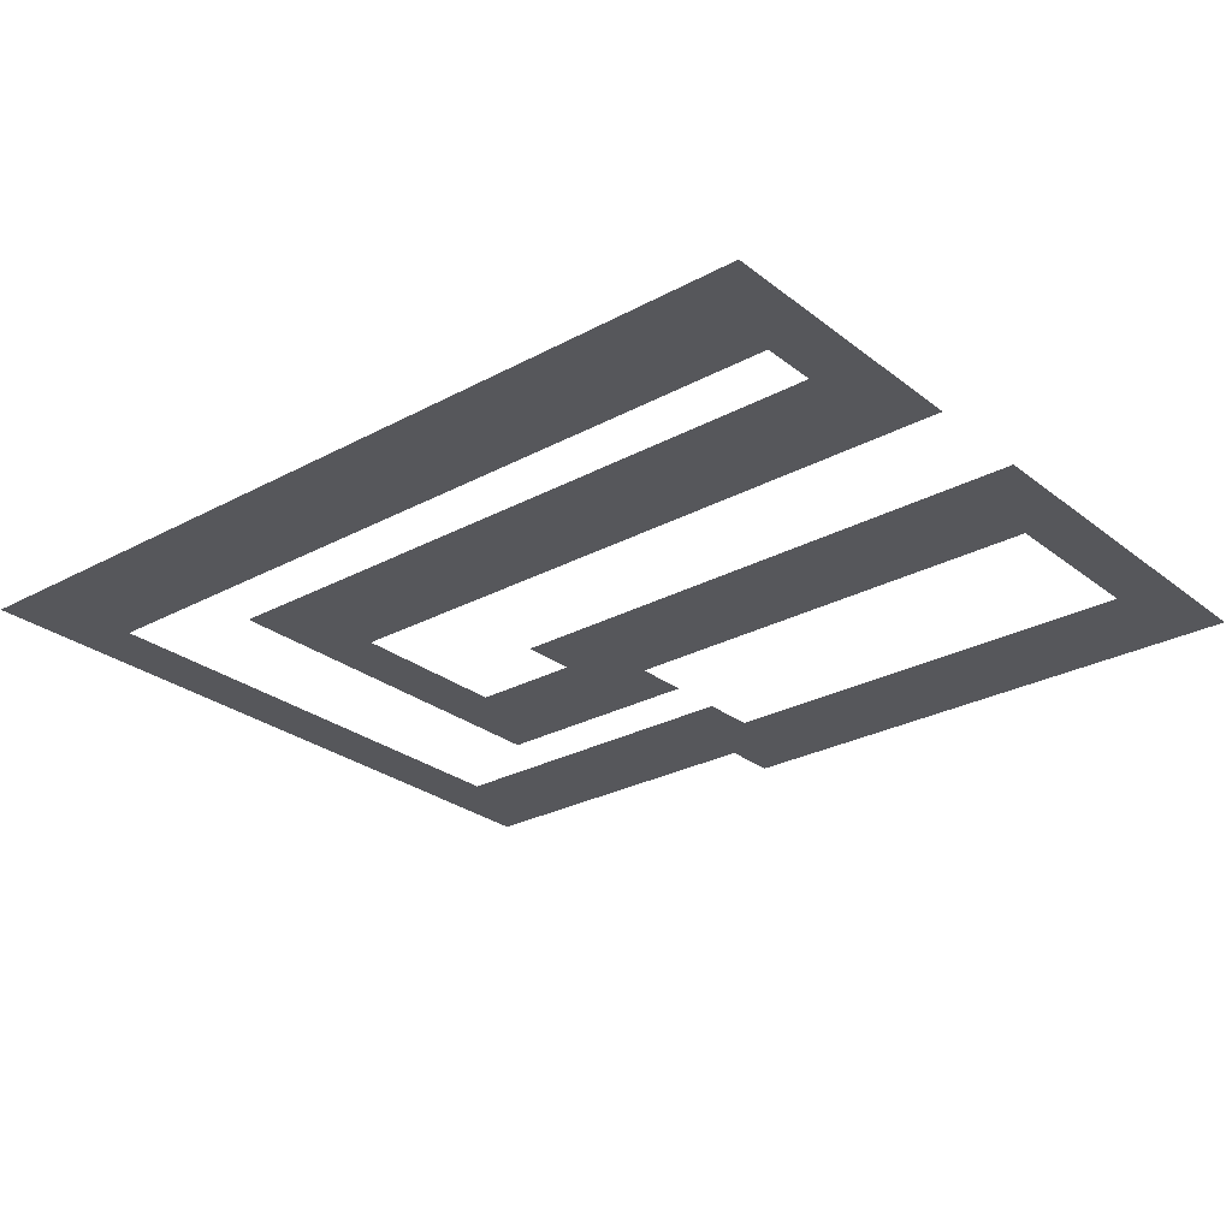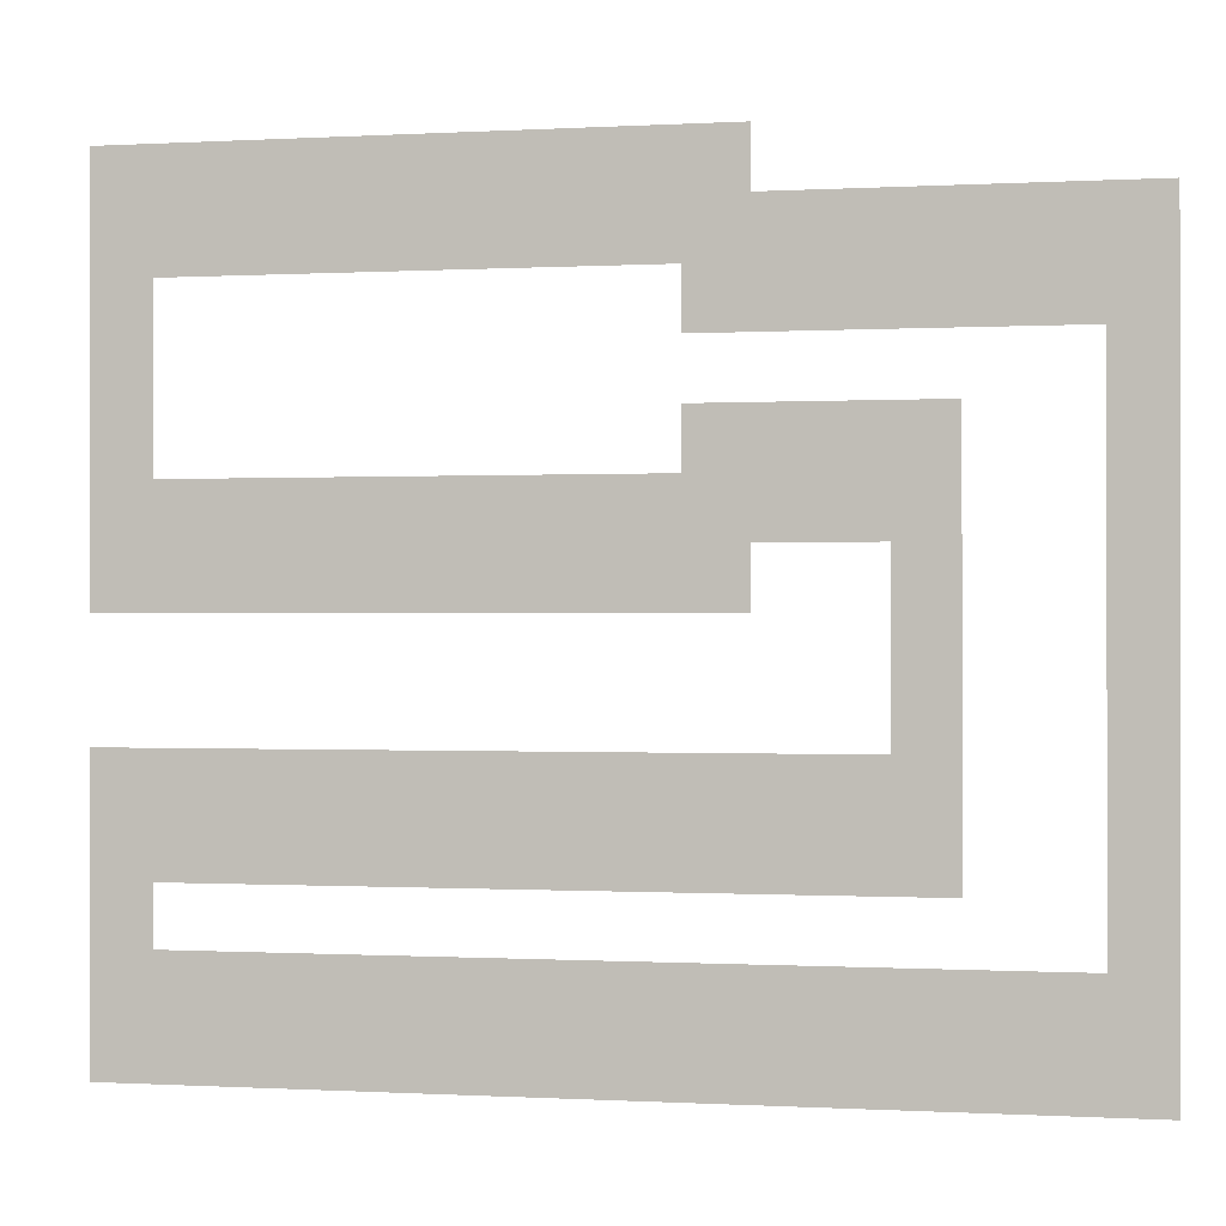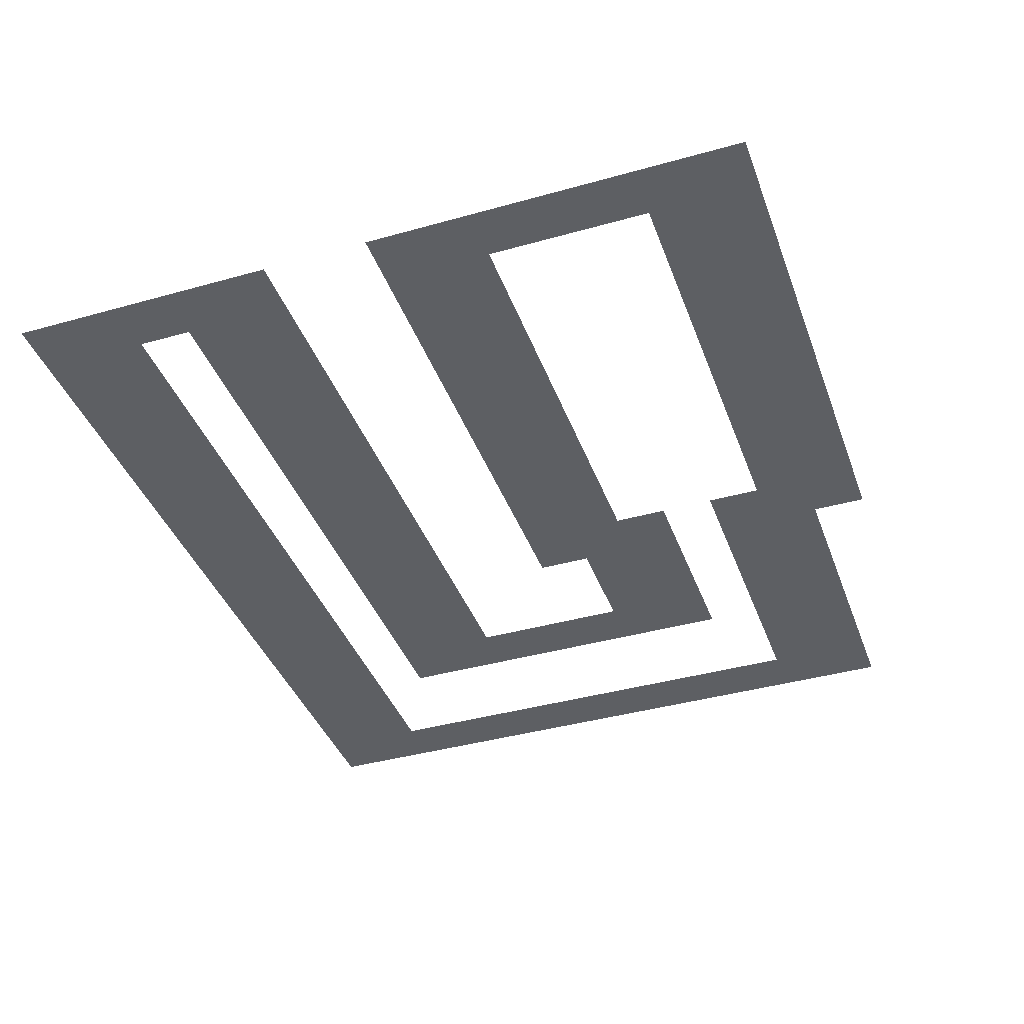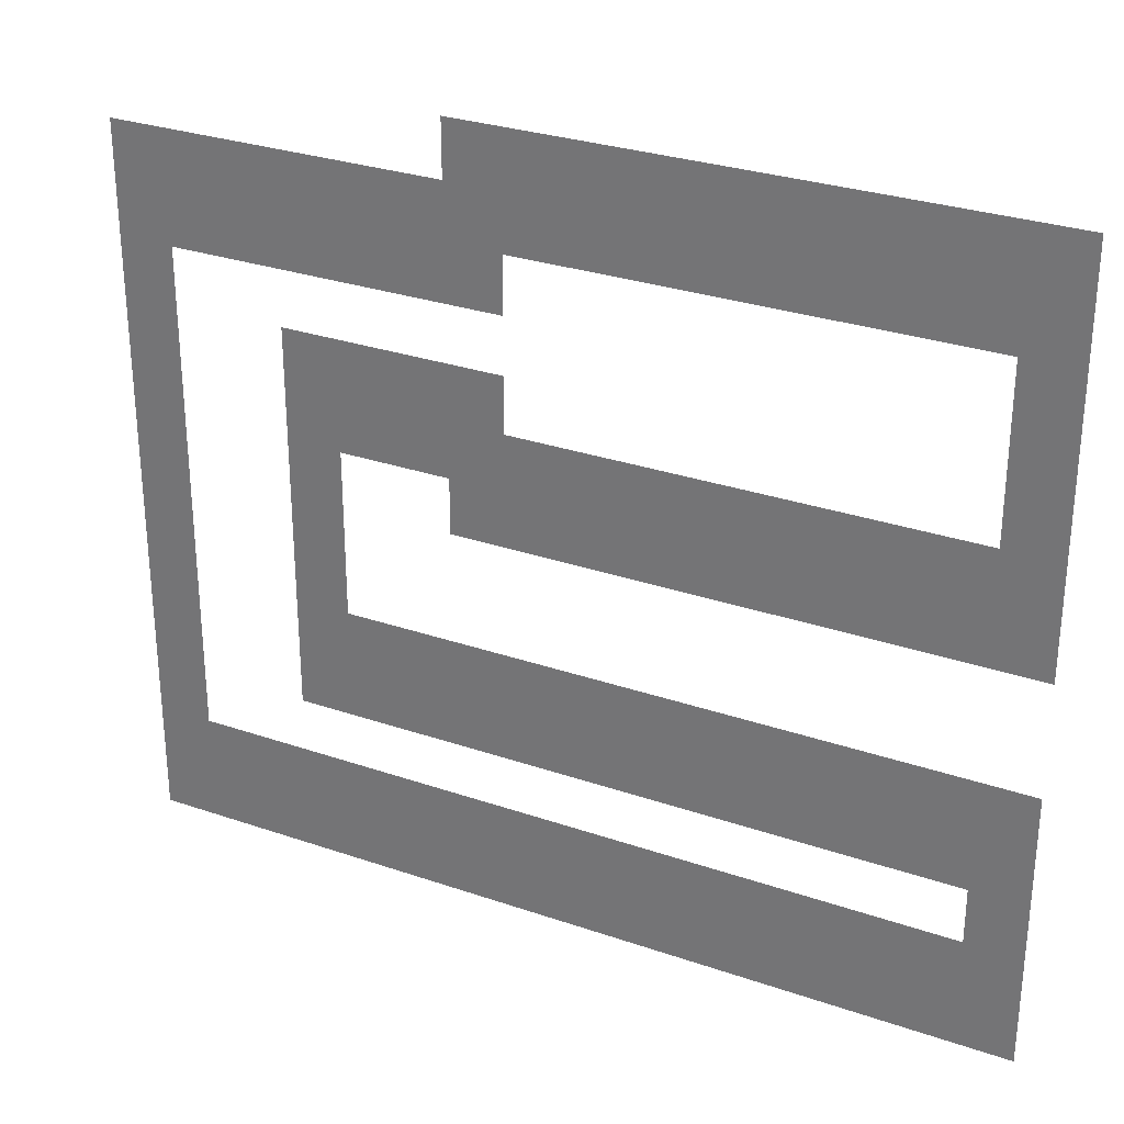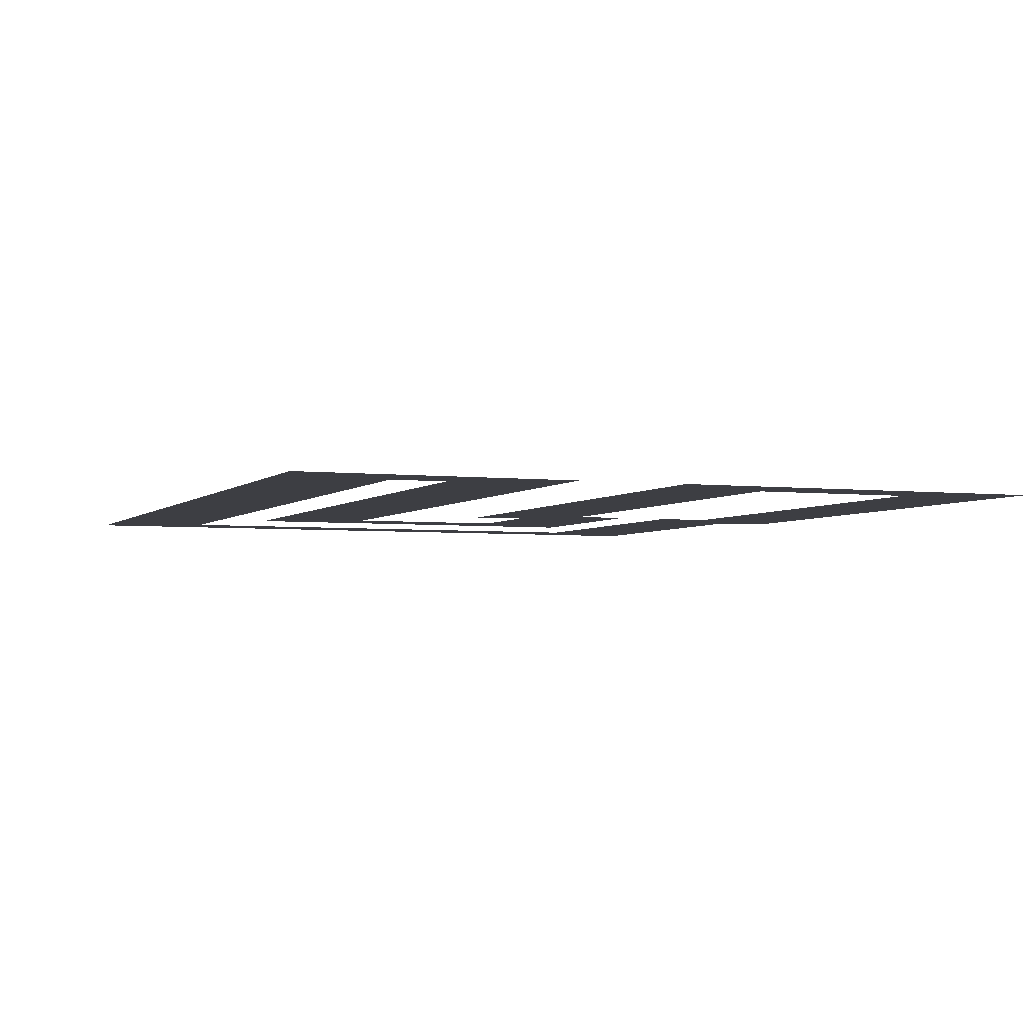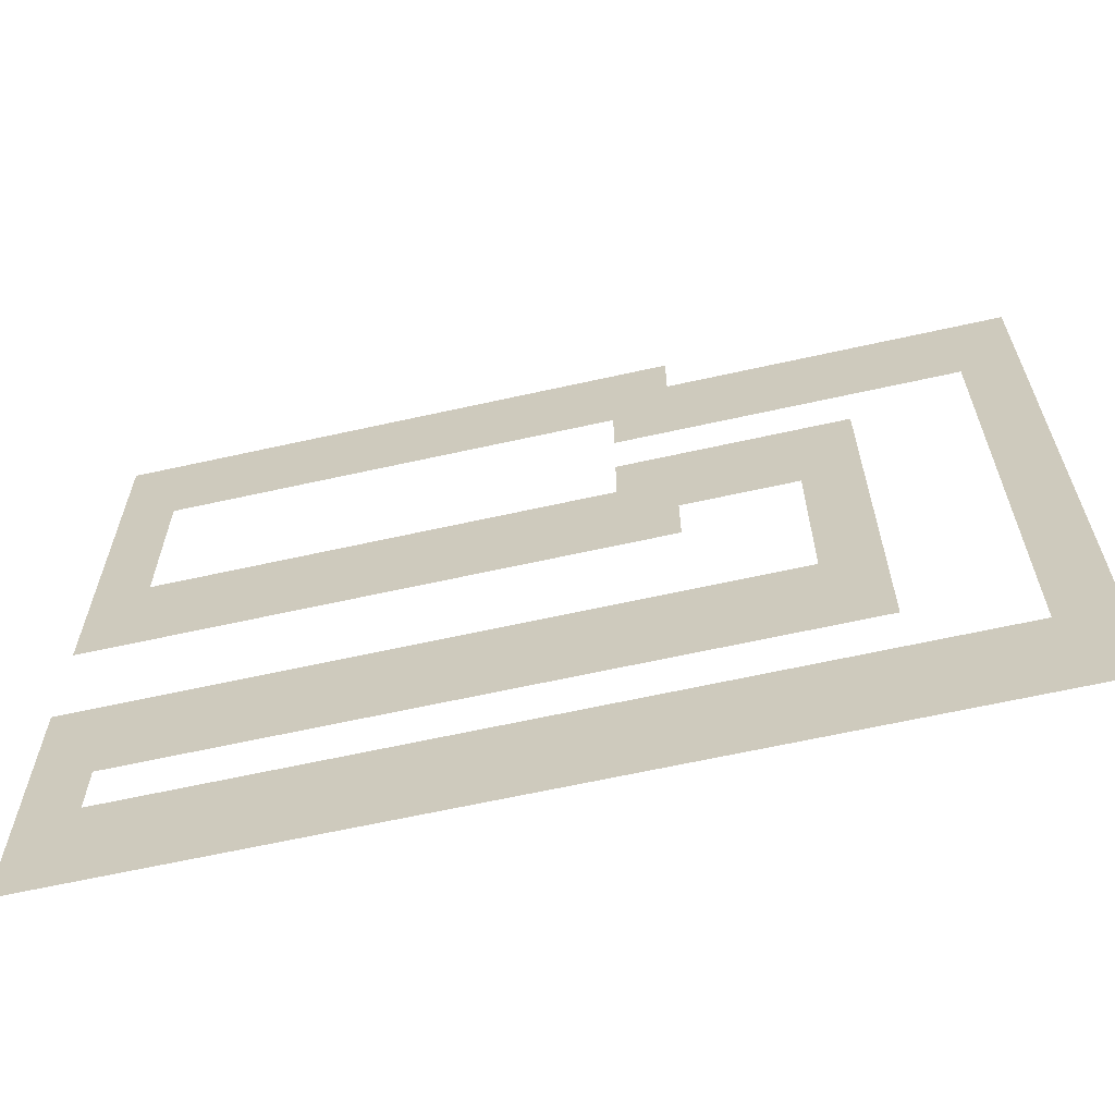
<metadata>
{"format":"obj","ext":"obj","renderer":"f3d","projection":"perspective","resolution":1024,"background":"white","views":[{"elev":-27.1,"azim":39.9,"up":"+Z"},{"elev":-0.3,"azim":-168.0,"up":"+Y"},{"elev":-39.8,"azim":109.2,"up":"+Z"},{"elev":29.3,"azim":27.0,"up":"+Y"},{"elev":-3.7,"azim":68.1,"up":"+Z"},{"elev":-63.8,"azim":-167.3,"up":"+Y"}]}
</metadata>
<code>
v -240 -224 0
v -256 -224 0
v -256 -208 0
v -240 -208 0
v -224 -224 0
v -240 -224 0
v -240 -208 0
v -224 -208 0
v -208 -224 0
v -224 -224 0
v -224 -208 0
v -208 -208 0
v -192 -224 0
v -208 -224 0
v -208 -208 0
v -192 -208 0
v -176 -224 0
v -192 -224 0
v -192 -208 0
v -176 -208 0
v -160 -224 0
v -176 -224 0
v -176 -208 0
v -160 -208 0
v -144 -224 0
v -160 -224 0
v -160 -208 0
v -144 -208 0
v -128 -224 0
v -144 -224 0
v -144 -208 0
v -128 -208 0
v -112 -224 0
v -128 -224 0
v -128 -208 0
v -112 -208 0
v -96 -224 0
v -112 -224 0
v -112 -208 0
v -96 -208 0
v -80 -224 0
v -96 -224 0
v -96 -208 0
v -80 -208 0
v -64 -224 0
v -80 -224 0
v -80 -208 0
v -64 -208 0
v -48 -224 0
v -64 -224 0
v -64 -208 0
v -48 -208 0
v -32 -224 0
v -48 -224 0
v -48 -208 0
v -32 -208 0
v -16 -224 0
v -32 -224 0
v -32 -208 0
v -16 -208 0
v 0 -224 0
v -16 -224 0
v -16 -208 0
v 0 -208 0
v -240 -208 0
v -256 -208 0
v -256 -192 0
v -240 -192 0
v -224 -208 0
v -240 -208 0
v -240 -192 0
v -224 -192 0
v -208 -208 0
v -224 -208 0
v -224 -192 0
v -208 -192 0
v -192 -208 0
v -208 -208 0
v -208 -192 0
v -192 -192 0
v -176 -208 0
v -192 -208 0
v -192 -192 0
v -176 -192 0
v -160 -208 0
v -176 -208 0
v -176 -192 0
v -160 -192 0
v -144 -208 0
v -160 -208 0
v -160 -192 0
v -144 -192 0
v -128 -208 0
v -144 -208 0
v -144 -192 0
v -128 -192 0
v -112 -208 0
v -128 -208 0
v -128 -192 0
v -112 -192 0
v -96 -208 0
v -112 -208 0
v -112 -192 0
v -96 -192 0
v -80 -208 0
v -96 -208 0
v -96 -192 0
v -80 -192 0
v -64 -208 0
v -80 -208 0
v -80 -192 0
v -64 -192 0
v -48 -208 0
v -64 -208 0
v -64 -192 0
v -48 -192 0
v -32 -208 0
v -48 -208 0
v -48 -192 0
v -32 -192 0
v -16 -208 0
v -32 -208 0
v -32 -192 0
v -16 -192 0
v 0 -208 0
v -16 -208 0
v -16 -192 0
v 0 -192 0
v -240 -192 0
v -256 -192 0
v -256 -176 0
v -240 -176 0
v 0 -192 0
v -16 -192 0
v -16 -176 0
v 0 -176 0
v -240 -176 0
v -256 -176 0
v -256 -160 0
v -240 -160 0
v -192 -176 0
v -208 -176 0
v -208 -160 0
v -192 -160 0
v -176 -176 0
v -192 -176 0
v -192 -160 0
v -176 -160 0
v -160 -176 0
v -176 -176 0
v -176 -160 0
v -160 -160 0
v -144 -176 0
v -160 -176 0
v -160 -160 0
v -144 -160 0
v -128 -176 0
v -144 -176 0
v -144 -160 0
v -128 -160 0
v -112 -176 0
v -128 -176 0
v -128 -160 0
v -112 -160 0
v -96 -176 0
v -112 -176 0
v -112 -160 0
v -96 -160 0
v -80 -176 0
v -96 -176 0
v -96 -160 0
v -80 -160 0
v -64 -176 0
v -80 -176 0
v -80 -160 0
v -64 -160 0
v -48 -176 0
v -64 -176 0
v -64 -160 0
v -48 -160 0
v -32 -176 0
v -48 -176 0
v -48 -160 0
v -32 -160 0
v -16 -176 0
v -32 -176 0
v -32 -160 0
v -16 -160 0
v 0 -176 0
v -16 -176 0
v -16 -160 0
v 0 -160 0
v -240 -160 0
v -256 -160 0
v -256 -144 0
v -240 -144 0
v -192 -160 0
v -208 -160 0
v -208 -144 0
v -192 -144 0
v -176 -160 0
v -192 -160 0
v -192 -144 0
v -176 -144 0
v -160 -160 0
v -176 -160 0
v -176 -144 0
v -160 -144 0
v -144 -160 0
v -160 -160 0
v -160 -144 0
v -144 -144 0
v -128 -160 0
v -144 -160 0
v -144 -144 0
v -128 -144 0
v -112 -160 0
v -128 -160 0
v -128 -144 0
v -112 -144 0
v -96 -160 0
v -112 -160 0
v -112 -144 0
v -96 -144 0
v -80 -160 0
v -96 -160 0
v -96 -144 0
v -80 -144 0
v -64 -160 0
v -80 -160 0
v -80 -144 0
v -64 -144 0
v -48 -160 0
v -64 -160 0
v -64 -144 0
v -48 -144 0
v -32 -160 0
v -48 -160 0
v -48 -144 0
v -32 -144 0
v -16 -160 0
v -32 -160 0
v -32 -144 0
v -16 -144 0
v 0 -160 0
v -16 -160 0
v -16 -144 0
v 0 -144 0
v -240 -144 0
v -256 -144 0
v -256 -128 0
v -240 -128 0
v -192 -144 0
v -208 -144 0
v -208 -128 0
v -192 -128 0
v -240 -128 0
v -256 -128 0
v -256 -112 0
v -240 -112 0
v -192 -128 0
v -208 -128 0
v -208 -112 0
v -192 -112 0
v -240 -112 0
v -256 -112 0
v -256 -96 0
v -240 -96 0
v -192 -112 0
v -208 -112 0
v -208 -96 0
v -192 -96 0
v -144 -112 0
v -160 -112 0
v -160 -96 0
v -144 -96 0
v -128 -112 0
v -144 -112 0
v -144 -96 0
v -128 -96 0
v -112 -112 0
v -128 -112 0
v -128 -96 0
v -112 -96 0
v -96 -112 0
v -112 -112 0
v -112 -96 0
v -96 -96 0
v -80 -112 0
v -96 -112 0
v -96 -96 0
v -80 -96 0
v -64 -112 0
v -80 -112 0
v -80 -96 0
v -64 -96 0
v -48 -112 0
v -64 -112 0
v -64 -96 0
v -48 -96 0
v -32 -112 0
v -48 -112 0
v -48 -96 0
v -32 -96 0
v -16 -112 0
v -32 -112 0
v -32 -96 0
v -16 -96 0
v 0 -112 0
v -16 -112 0
v -16 -96 0
v 0 -96 0
v -240 -96 0
v -256 -96 0
v -256 -80 0
v -240 -80 0
v -192 -96 0
v -208 -96 0
v -208 -80 0
v -192 -80 0
v -176 -96 0
v -192 -96 0
v -192 -80 0
v -176 -80 0
v -160 -96 0
v -176 -96 0
v -176 -80 0
v -160 -80 0
v -144 -96 0
v -160 -96 0
v -160 -80 0
v -144 -80 0
v -128 -96 0
v -144 -96 0
v -144 -80 0
v -128 -80 0
v -112 -96 0
v -128 -96 0
v -128 -80 0
v -112 -80 0
v -96 -96 0
v -112 -96 0
v -112 -80 0
v -96 -80 0
v -80 -96 0
v -96 -96 0
v -96 -80 0
v -80 -80 0
v -64 -96 0
v -80 -96 0
v -80 -80 0
v -64 -80 0
v -48 -96 0
v -64 -96 0
v -64 -80 0
v -48 -80 0
v -32 -96 0
v -48 -96 0
v -48 -80 0
v -32 -80 0
v -16 -96 0
v -32 -96 0
v -32 -80 0
v -16 -80 0
v 0 -96 0
v -16 -96 0
v -16 -80 0
v 0 -80 0
v -240 -80 0
v -256 -80 0
v -256 -64 0
v -240 -64 0
v -192 -80 0
v -208 -80 0
v -208 -64 0
v -192 -64 0
v -176 -80 0
v -192 -80 0
v -192 -64 0
v -176 -64 0
v -160 -80 0
v -176 -80 0
v -176 -64 0
v -160 -64 0
v -144 -80 0
v -160 -80 0
v -160 -64 0
v -144 -64 0
v 0 -80 0
v -16 -80 0
v -16 -64 0
v 0 -64 0
v -240 -64 0
v -256 -64 0
v -256 -48 0
v -240 -48 0
v 0 -64 0
v -16 -64 0
v -16 -48 0
v 0 -48 0
v -240 -48 0
v -256 -48 0
v -256 -32 0
v -240 -32 0
v -224 -48 0
v -240 -48 0
v -240 -32 0
v -224 -32 0
v -208 -48 0
v -224 -48 0
v -224 -32 0
v -208 -32 0
v -192 -48 0
v -208 -48 0
v -208 -32 0
v -192 -32 0
v -176 -48 0
v -192 -48 0
v -192 -32 0
v -176 -32 0
v -160 -48 0
v -176 -48 0
v -176 -32 0
v -160 -32 0
v -144 -48 0
v -160 -48 0
v -160 -32 0
v -144 -32 0
v 0 -48 0
v -16 -48 0
v -16 -32 0
v 0 -32 0
v -240 -32 0
v -256 -32 0
v -256 -16 0
v -240 -16 0
v -224 -32 0
v -240 -32 0
v -240 -16 0
v -224 -16 0
v -208 -32 0
v -224 -32 0
v -224 -16 0
v -208 -16 0
v -192 -32 0
v -208 -32 0
v -208 -16 0
v -192 -16 0
v -176 -32 0
v -192 -32 0
v -192 -16 0
v -176 -16 0
v -160 -32 0
v -176 -32 0
v -176 -16 0
v -160 -16 0
v -144 -32 0
v -160 -32 0
v -160 -16 0
v -144 -16 0
v -128 -32 0
v -144 -32 0
v -144 -16 0
v -128 -16 0
v -112 -32 0
v -128 -32 0
v -128 -16 0
v -112 -16 0
v -96 -32 0
v -112 -32 0
v -112 -16 0
v -96 -16 0
v -80 -32 0
v -96 -32 0
v -96 -16 0
v -80 -16 0
v -64 -32 0
v -80 -32 0
v -80 -16 0
v -64 -16 0
v -48 -32 0
v -64 -32 0
v -64 -16 0
v -48 -16 0
v -32 -32 0
v -48 -32 0
v -48 -16 0
v -32 -16 0
v -16 -32 0
v -32 -32 0
v -32 -16 0
v -16 -16 0
v 0 -32 0
v -16 -32 0
v -16 -16 0
v 0 -16 0
v -144 -16 0
v -160 -16 0
v -160 0 0
v -144 0 0
v -128 -16 0
v -144 -16 0
v -144 0 0
v -128 0 0
v -112 -16 0
v -128 -16 0
v -128 0 0
v -112 0 0
v -96 -16 0
v -112 -16 0
v -112 0 0
v -96 0 0
v -80 -16 0
v -96 -16 0
v -96 0 0
v -80 0 0
v -64 -16 0
v -80 -16 0
v -80 0 0
v -64 0 0
v -48 -16 0
v -64 -16 0
v -64 0 0
v -48 0 0
v -32 -16 0
v -48 -16 0
v -48 0 0
v -32 0 0
v -16 -16 0
v -32 -16 0
v -32 0 0
v -16 0 0
v 0 -16 0
v -16 -16 0
v -16 0 0
v 0 0 0
g BigSquare_mesh_0005
f 1 2 3 4
f 5 6 7 8
f 9 10 11 12
f 13 14 15 16
f 17 18 19 20
f 21 22 23 24
f 25 26 27 28
f 29 30 31 32
f 33 34 35 36
f 37 38 39 40
f 41 42 43 44
f 45 46 47 48
f 49 50 51 52
f 53 54 55 56
f 57 58 59 60
f 61 62 63 64
f 65 66 67 68
f 69 70 71 72
f 73 74 75 76
f 77 78 79 80
f 81 82 83 84
f 85 86 87 88
f 89 90 91 92
f 93 94 95 96
f 97 98 99 100
f 101 102 103 104
f 105 106 107 108
f 109 110 111 112
f 113 114 115 116
f 117 118 119 120
f 121 122 123 124
f 125 126 127 128
f 129 130 131 132
f 133 134 135 136
f 137 138 139 140
f 141 142 143 144
f 145 146 147 148
f 149 150 151 152
f 153 154 155 156
f 157 158 159 160
f 161 162 163 164
f 165 166 167 168
f 169 170 171 172
f 173 174 175 176
f 177 178 179 180
f 181 182 183 184
f 185 186 187 188
f 189 190 191 192
f 193 194 195 196
f 197 198 199 200
f 201 202 203 204
f 205 206 207 208
f 209 210 211 212
f 213 214 215 216
f 217 218 219 220
f 221 222 223 224
f 225 226 227 228
f 229 230 231 232
f 233 234 235 236
f 237 238 239 240
f 241 242 243 244
f 245 246 247 248
f 249 250 251 252
f 253 254 255 256
f 257 258 259 260
f 261 262 263 264
f 265 266 267 268
f 269 270 271 272
f 273 274 275 276
f 277 278 279 280
f 281 282 283 284
f 285 286 287 288
f 289 290 291 292
f 293 294 295 296
f 297 298 299 300
f 301 302 303 304
f 305 306 307 308
f 309 310 311 312
f 313 314 315 316
f 317 318 319 320
f 321 322 323 324
f 325 326 327 328
f 329 330 331 332
f 333 334 335 336
f 337 338 339 340
f 341 342 343 344
f 345 346 347 348
f 349 350 351 352
f 353 354 355 356
f 357 358 359 360
f 361 362 363 364
f 365 366 367 368
f 369 370 371 372
f 373 374 375 376
f 377 378 379 380
f 381 382 383 384
f 385 386 387 388
f 389 390 391 392
f 393 394 395 396
f 397 398 399 400
f 401 402 403 404
f 405 406 407 408
f 409 410 411 412
f 413 414 415 416
f 417 418 419 420
f 421 422 423 424
f 425 426 427 428
f 429 430 431 432
f 433 434 435 436
f 437 438 439 440
f 441 442 443 444
f 445 446 447 448
f 449 450 451 452
f 453 454 455 456
f 457 458 459 460
f 461 462 463 464
f 465 466 467 468
f 469 470 471 472
f 473 474 475 476
f 477 478 479 480
f 481 482 483 484
f 485 486 487 488
f 489 490 491 492
f 493 494 495 496
f 497 498 499 500
f 501 502 503 504
f 505 506 507 508
f 509 510 511 512
f 513 514 515 516
f 517 518 519 520
f 521 522 523 524
f 525 526 527 528
f 529 530 531 532
f 533 534 535 536

</code>
